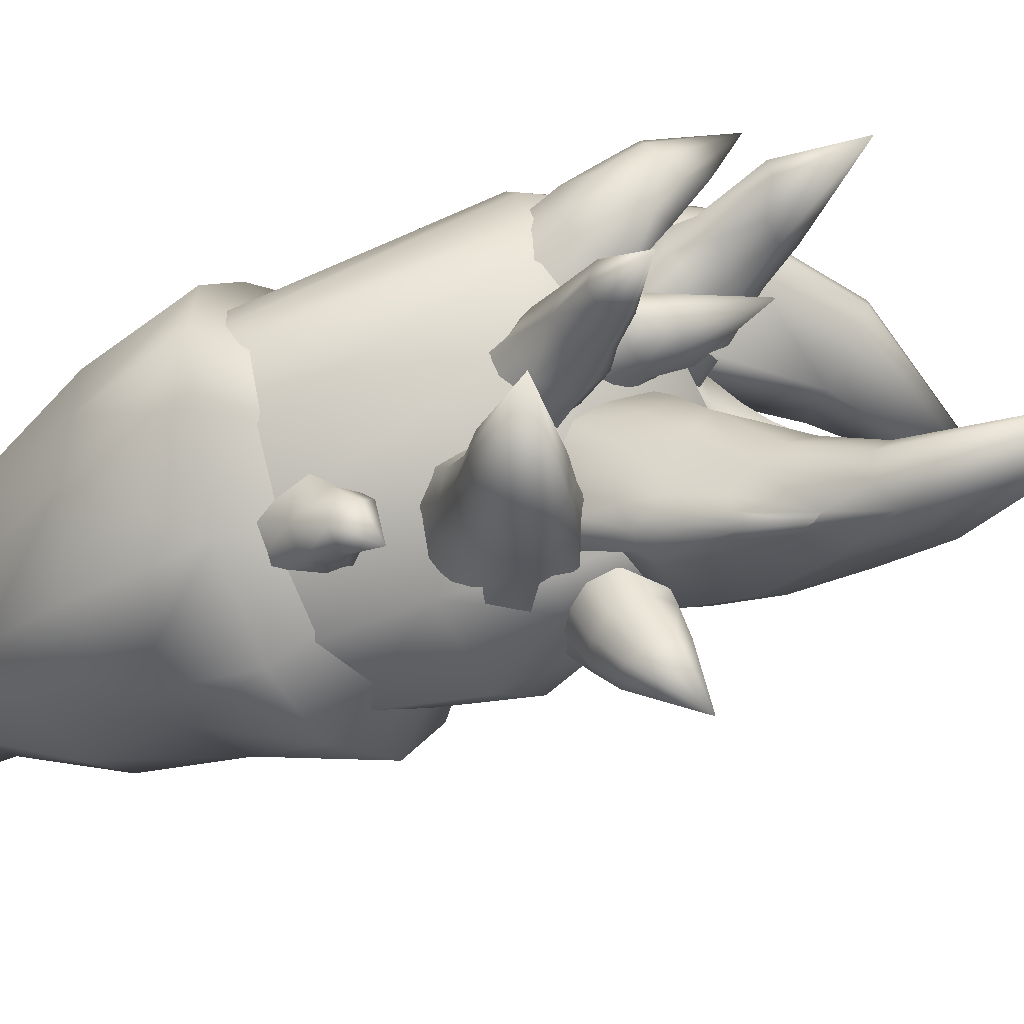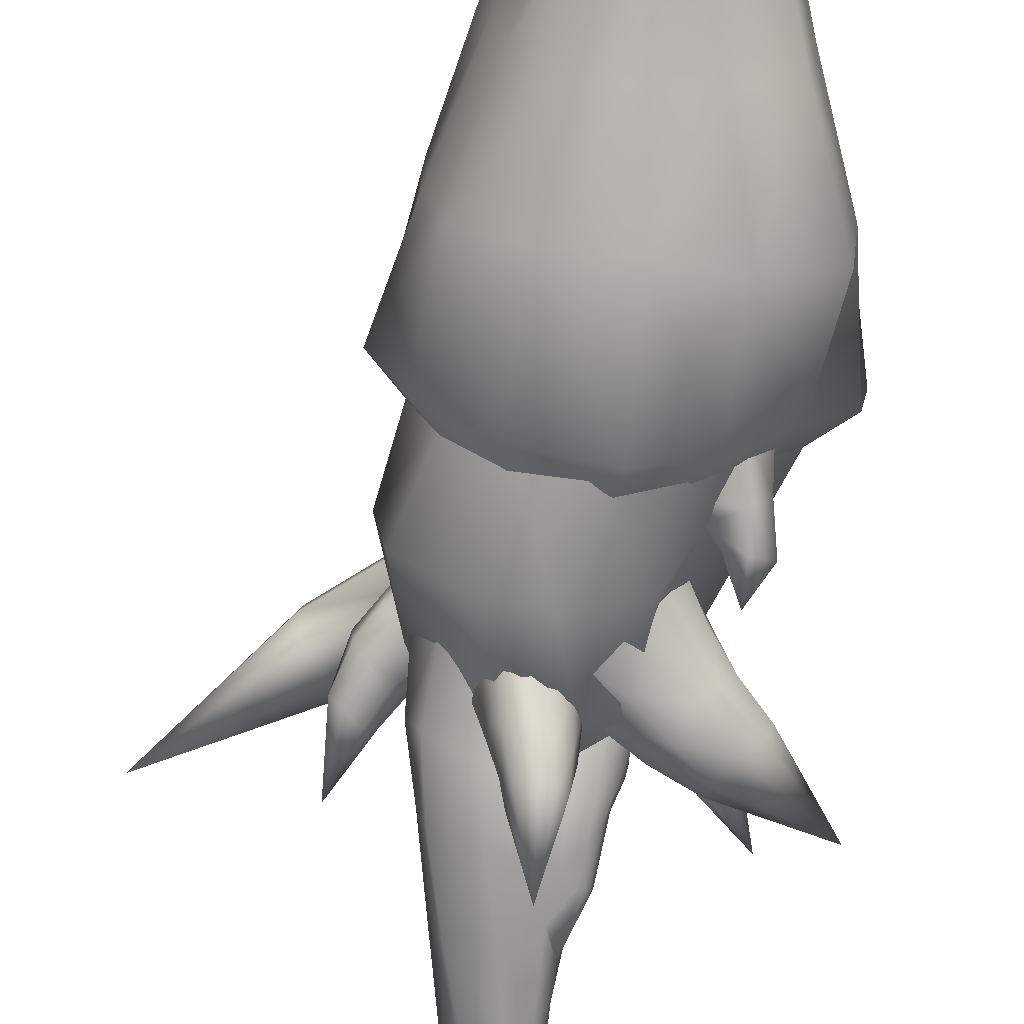
<metadata>
{"format":"obj","ext":"obj","renderer":"f3d","projection":"perspective","resolution":1024,"background":"white","views":[{"elev":-29.8,"azim":125.0,"up":"+Z"},{"elev":-66.5,"azim":-6.7,"up":"+Z"}]}
</metadata>
<code>
v  1.871 3.632 -0.0228
v  1.932 3.647 0.6083
v  1.702 2.627 0.5863
v  1.87 2.641 -0.0448
v  2.586 5.833 -0.0472
v  2.701 5.871 0.9848
v  3.737 8.623 0.0486
v  3.74 8.78 1.337
v  4.32 11.91 0.1014
v  4.577 12.03 1.519
v  1.523 3.53 1.346
v  1.621 2.538 1.339
v  1.282 3.556 2.17
v  1.363 2.596 1.94
v  0.3416 3.483 2.425
v  0.4119 2.562 2.168
v  -0.527 3.442 2.406
v  -0.5375 2.443 2.093
v  -1.734 3.482 1.888
v  -1.507 2.491 1.809
v  -2.018 3.44 1.074
v  -1.615 2.438 0.9077
v  -1.901 3.433 0.0921
v  -1.668 2.368 0.0921
v  -1.698 3.392 -0.9164
v  -1.743 2.407 -0.9966
v  -1.213 3.389 -1.574
v  -1.198 2.395 -1.587
v  -0.3601 3.293 -1.568
v  -0.3418 2.294 -1.552
v  0.6165 3.239 -1.216
v  0.6184 2.217 -1.045
v  1.653 3.48 -0.9246
v  1.71 2.561 -0.6682
v  2.604 5.953 1.962
v  1.736 5.881 2.932
v  0.431 5.757 3.343
v  -0.7999 5.719 3.368
v  -2.259 5.748 2.685
v  -2.773 5.655 1.345
v  -2.637 5.673 -0.1318
v  -2.388 5.822 -1.418
v  -1.585 5.947 -2.481
v  -0.2099 5.877 -2.757
v  1.123 5.815 -2.258
v  2.416 5.84 -1.583
v  3.489 8.679 -2.091
v  1.78 8.649 -3.094
v  0.1113 8.566 -2.964
v  -1.61 8.636 -2.885
v  -3.009 8.732 -1.829
v  -3.447 8.704 -0.3719
v  -3.424 8.609 1.037
v  -2.717 8.476 2.763
v  -1.026 8.509 4.05
v  0.4113 8.446 4.18
v  2.168 8.467 3.796
v  3.176 8.425 2.708
v  3.158 11.59 -1.706
v  1.716 11.58 -3.442
v  0.1747 11.63 -4.201
v  -1.943 11.63 -3.664
v  -3.355 11.52 -2.334
v  -4.107 11.45 -0.6684
v  -3.83 11.32 0.8965
v  -2.462 11.07 2.474
v  -1.13 11.14 4.072
v  0.5706 11.1 4.6
v  2.099 11.08 4.093
v  3.404 11.19 3.269
v  -0.1941 15.72 -0.082
v  -0.103 1.041 0.526
v  2.616 12.88 -0.5073
v  2.744 11.66 -1.18
v  2.843 12.85 -1.645
v  2.743 13.65 -1.165
v  3.03 13.84 -2.105
v  2.803 14.28 -1.669
v  2.52 14.62 -2.491
v  2.521 13.7 -2.379
v  2.089 13.77 -2.13
v  2.301 14.21 -1.396
v  2.477 12.89 -2.212
v  1.714 13.33 -2.1
v  2.207 13.86 -1.117
v  2.24 11.73 -1.851
v  1.523 12.93 -2.117
v  1.929 13.6 -0.951
v  -4.07 19.95 3.566
v  -3.922 19.79 2.985
v  -7.51 20.69 1.042
v  -1.173 18.94 4.05
v  -1.372 19.04 3.464
v  1.879 16.98 3.206
v  2.227 16.98 2.113
v  4.02 12.02 1.244
v  3.613 12.09 -0.0589
v  -4.327 19.8 3.87
v  -1.347 18.57 4.588
v  1.579 16.53 4.09
v  3.829 11.82 1.873
v  -4.533 19.46 4.124
v  -1.682 17.99 5.076
v  1.144 15.97 4.581
v  -4.641 18.93 4.102
v  -2 17.46 5.017
v  0.4135 15.33 4.912
v  -4.683 18.31 3.797
v  -2.238 16.52 4.308
v  0.1034 14.78 4.824
v  -4.768 18.03 2.87
v  -2.418 16.24 3.232
v  3.522 11.47 2.39
v  3.137 11.27 2.698
v  2.613 11.11 3.072
v  -0.1251 14.12 4.48
v  1.786 10.97 3.621
v  -4.626 18.29 2.055
v  -1.993 16.65 2.07
v  -0.3867 13.45 3.98
v  -0.5348 11.41 3.562
v  -4.068 19.05 2.19
v  -0.4877 18.24 1.572
v  -2.56 15.71 1.549
v  2.134 16.69 0.6463
v  2.63 11.91 -1.477
v  -2.8 11.7 1.079
v  -3.655 14.48 -0.3452
v  -3.227 11.84 -0.3474
v  -3.376 14.51 -1.913
v  -2.655 11.96 -1.86
v  -2.098 14.51 -3.193
v  -1.598 11.99 -2.959
v  -0.5622 14.47 -3.81
v  -0.3198 11.96 -3.493
v  1.054 14.47 -2.749
v  1.303 12.04 -2.981
v  -2.872 16.71 -0.7057
v  -2.144 16.33 -1.963
v  -1.2 16.52 -3.124
v  -0.0744 16.26 -3.111
v  0.9494 16.7 -2.865
v  -1.291 19.25 -1.637
v  0.794 14.71 -2.724
v  1.242 15.64 -2.762
v  1.783 15.26 -2.26
v  1.151 14.31 -2.122
v  1.948 16.18 -2.911
v  2.372 16.02 -2.502
v  2.841 17.07 -2.969
v  3.237 16.87 -2.561
v  4.909 19.01 -2.009
v  2.124 15.33 -1.737
v  1.6 14.48 -1.304
v  2.69 16.06 -1.946
v  3.412 16.83 -2.055
v  2.24 15.57 -1.255
v  1.681 14.84 -0.6989
v  2.786 16.34 -1.532
v  3.391 16.98 -1.593
v  2.031 16.08 -0.997
v  1.576 15.5 -0.4774
v  2.521 16.71 -1.32
v  3.075 17.34 -1.37
v  1.698 16.73 -1.168
v  1.273 16.46 -0.7704
v  2.127 17.14 -1.453
v  2.757 17.74 -1.546
v  0.6344 15.18 -2.881
v  0.8437 16.16 -2.963
v  1.666 16.88 -3.15
v  2.355 17.55 -3.071
v  -0.5203 15.39 -3.091
v  0.3654 16.87 -2.728
v  1.326 17.49 -2.764
v  2.352 18.02 -2.697
v  -0.3638 16.62 -2.439
v  1.159 17.48 -1.852
v  1.723 17.73 -1.963
v  2.528 18.12 -1.985
v  2.39 16.89 0.6333
v  2.202 17.18 1.205
v  1.79 16.45 1.256
v  2.134 16.08 0.6319
v  2.738 17.91 0.4795
v  2.636 18.01 1.033
v  3.297 18.99 0.3947
v  3.085 19.08 0.939
v  3.74 20.56 0.2001
v  1.678 16.61 -0.3022
v  2.017 17.14 -0.0116
v  2.45 18.04 0.1416
v  3.043 19.04 0.1125
v  0.963 16.66 -0.5309
v  1.657 17.75 -0.3534
v  2.163 18.54 -0.1603
v  2.759 19.4 -0.0867
v  0.6479 16.85 0.0471
v  1.38 18.17 0.0809
v  1.879 18.65 0.1283
v  2.467 19.36 0.1544
v  0.6392 16.68 0.6326
v  1.297 18.05 0.854
v  1.89 18.77 0.8628
v  2.454 19.49 0.6755
v  2.691 19.29 0.9245
v  2.219 18.39 1.104
v  1.691 17.69 1.139
v  1.349 16.92 1.167
v  -2.336 15.75 -1.875
v  -2.836 15.42 -1.017
v  -2.737 17.8 -1.403
v  -2.468 17.55 -2.279
v  -2.358 19.36 -1.764
v  -2.187 19.17 -2.694
v  -1.946 21.31 -2.114
v  -1.707 21.09 -3.01
v  -1.565 23.06 -2.452
v  -1.199 22.81 -3.285
v  0.3362 27.72 -2.971
v  -2.678 16.08 -0.1054
v  -2.65 18.23 -0.5042
v  -2.057 19.51 -0.9533
v  -1.656 21.34 -1.439
v  -1.312 23.03 -1.936
v  -2.231 17.63 0.7924
v  -1.918 18.45 0.1799
v  -1.443 19.36 -0.4191
v  -1.197 21.28 -1.028
v  -0.899 22.87 -1.629
v  -1.295 17.57 1.115
v  -1.08 18.35 0.4345
v  -0.7677 19.21 -0.2134
v  -0.5498 20.82 -1.083
v  -0.3126 22.24 -1.764
v  -0.2604 17.91 0.6395
v  0.0682 18.54 0.1637
v  0.3043 19.38 -0.5251
v  0.3664 20.71 -1.605
v  0.2782 22.19 -2.239
v  0.4762 17.32 0.2612
v  0.6874 18.32 -0.3979
v  0.6971 19.11 -1.08
v  0.5376 20.19 -1.959
v  0.2866 22.21 -2.78
v  -1.294 17.76 -2.89
v  -1.207 17.35 -2.772
v  -1.211 19.16 -3.166
v  -0.806 20.85 -3.198
v  -0.5121 22.54 -3.355
v  0.1584 18.2 -2.925
v  0.0411 17.21 -2.231
v  0.0862 19.45 -3.049
v  -0.0036 20.57 -3.059
v  0.0117 22.44 -3.241
v  0.9493 17.12 -0.256
v  0.9657 18.14 -1.061
v  0.7858 18.83 -1.864
v  0.736 19.89 -2.477
v  0.2262 21.24 -2.961
v  1.076 16.9 -0.7478
v  1.136 18.05 -1.653
v  0.9836 16.7 -1.269
v  1.052 18.09 -2.184
v  1.099 17.3 -2.166
v  0.874 18.14 -2.57
v  0.6301 16.93 -2.453
v  0.5452 18.19 -2.848
v  0.8737 18.7 -2.143
v  0.7344 19.92 -2.769
v  0.2737 21.13 -3.134
v  0.8648 18.61 -2.404
v  0.6719 19.92 -2.917
v  0.7382 18.77 -2.685
v  0.5699 19.83 -3.028
v  0.5028 18.99 -2.962
v  0.4427 19.77 -3.084
v  0.9904 18.51 1.337
v  0.7921 18.5 1.763
v  1.146 18.11 1.783
v  1.243 17.99 1.401
v  -0.4421 20.22 1.69
v  1.166 18.16 1.154
v  0.8535 18.57 1.114
v  0.8147 18.19 0.8105
v  0.5417 18.72 0.9672
v  0.4099 18.18 0.6624
v  0.2115 18.7 0.8266
v  0.0362 17.99 0.6904
v  -0.2869 18.71 0.838
v  -0.3708 18.15 1.003
v  -0.4941 18.59 1.101
v  -0.4773 18.31 1.543
v  -0.58 19.14 1.62
v  -0.3981 18.58 1.868
v  -0.4223 19.23 1.845
v  0.1326 18.36 1.947
v  0.1338 18.87 1.884
v  1.424 17.02 1.962
v  1.555 16.85 1.442
v  1.45 17.09 1.107
v  0.9739 17.12 0.6402
v  0.4241 17.11 0.4391
v  -0.0834 17.33 0.4771
v  -0.6361 17.07 0.9021
v  -0.7807 17.28 1.634
v  -0.6731 17.65 2.077
v  0.0476 17.36 2.183
v  1.977 16.64 2.743
v  2.068 16.67 2.012
v  1.822 17.74 2.706
v  1.835 17.45 3.222
v  1.528 18.51 3.471
v  1.583 18.12 3.865
v  0.998 19.01 4.155
v  1.067 18.72 4.499
v  -0.8176 19.48 5.502
v  1.596 17.37 3.882
v  1.765 16.69 3.412
v  1.295 17.94 4.26
v  0.8375 18.48 4.776
v  0.889 17.71 4.435
v  1.202 17.13 4.089
v  0.5824 18.17 4.767
v  1.325 16.74 3.828
v  0.686 17.23 4.238
v  0.793 16.85 4.131
v  0.3882 17.69 4.462
v  0.0792 18.09 4.744
v  0.0193 17.75 4.017
v  0.1065 17.58 3.996
v  -0.067 17.97 4.248
v  -0.3003 18.35 4.51
v  1.275 17.13 1.51
v  1.46 18.12 2.301
v  0.9661 18.8 3.155
v  0.6104 19.14 3.853
v  0.6331 18.22 2.154
v  0.8662 18.31 2.278
v  0.4789 18.84 3.136
v  -0.1362 19.24 4.259
v  -0.2885 18.12 3.73
v  -0.2914 18.03 3.67
v  -0.1922 18.35 3.968
v  -0.3988 18.68 4.271
v  -1.092 18.66 1.854
v  -0.9974 17.9 1.274
v  -1.767 17.85 1.423
v  -1.614 18.64 2.037
v  -1.353 19.45 2.65
v  -0.8714 19.33 2.334
v  -1.087 20.32 3.046
v  -0.6464 20.19 2.856
v  -0.2393 22.29 3.957
v  -2.016 17.78 1.757
v  -1.849 18.55 2.368
v  -1.561 19.23 3.014
v  -0.9212 20.35 3.823
v  -1.978 18.15 2.273
v  -1.753 18.58 2.879
v  -0.757 18.91 3.806
v  -0.2588 20.48 4.217
v  -0.4621 18.69 2.014
v  -0.4211 18.07 1.437
v  -0.337 19.32 2.532
v  -0.202 20.24 3.072
v  0.0357 18.82 2.465
v  0.2475 18.49 1.976
v  0.0191 19.41 2.935
v  0.1748 20.6 3.552
v  0.4916 18.21 2.279
v  0.2635 18.66 2.767
v  0.2472 19.16 3.317
v  0.1514 20.5 3.96
v  -0.9974 17.03 1.315
v  -1.767 16.93 1.423
v  -2.016 16.86 1.757
v  -1.753 17.66 2.879
v  -1.978 17.22 2.273
v  -0.757 17.99 3.806
v  -0.4211 17.15 1.437
v  0.2475 17.57 1.976
v  0.2635 17.99 2.767
v  0.4916 17.67 2.279
v  0.2472 18.47 3.317
v  -0.7574 16.33 -3.857
v  -0.8487 15.44 -3.016
v  -1.287 15.53 -3.054
v  -1.236 16.49 -3.736
v  -1.003 17.17 -4.287
v  -0.5665 17 -4.445
v  -0.4326 18.83 -5.502
v  -1.587 16.07 -2.771
v  -1.484 16.96 -3.2
v  -1.914 16.41 -2.167
v  -1.713 16.84 -2.301
v  -1.244 17.54 -2.791
v  -1.248 17.36 -3.157
v  -0.3214 16.53 -3.892
v  -0.3545 15.79 -2.784
v  0.0062 16.83 -3.727
v  -0.0585 16.25 -2.81
v  0.1286 17.29 -3.404
v  0.1705 16.76 -2.657
v  -0.1425 17.68 -3.071
v  -0.0346 17.28 -2.518
v  -0.6838 17.9 -2.854
v  -0.7148 18.02 -3.17
v  -1.075 17.56 -4.035
v  -0.9872 18.02 -3.89
v  -0.6825 18.29 -3.87
v  -0.3342 18.22 -3.912
v  -0.0538 17.86 -4.157
v  -0.0191 17.46 -4.344
v  -0.2057 17.19 -4.379
v  -3.204 16.61 1.335
v  -3.285 16.66 0.7284
v  -2.083 15.46 0.8818
v  -2.427 15.37 1.621
v  -3.769 17.4 1.079
v  -3.746 17.37 0.5209
v  -4.029 18.4 0.7659
v  -4.066 18.34 0.2643
v  -3.977 20.31 -0.0173
v  -3.127 16.9 0.3423
v  -2.451 16.64 0.1301
v  -3.46 17.59 0.1787
v  -3.777 18.42 -0.0359
v  -1.587 15.44 2.425
v  -3.057 17.45 1.7
v  -3.253 17.93 1.478
v  -3.746 18.61 1.002
v  -2.862 17.83 0.084
v  -2.366 17.23 -0.112
v  -3.065 18.09 0.082
v  -3.417 18.76 -0.0594
v  -3.14 18.92 0.3221
v  -2.725 18.38 0.5288
v  -2.339 18.09 0.6781
v  -0.446 17.9 1.468
v  -3.307 19.23 0.7342
v  -2.888 18.59 1.143
v  -2.54 18.24 1.442
v  -1.866 17.8 1.947
v  -1.859 11.1 2.674
v  -2.161 12.2 3.348
v  -2.42 12.56 2.954
v  -2.602 11.34 1.877
v  -1.853 12.81 3.76
v  -2.181 13.03 3.473
v  -1.348 13.46 4.135
v  -1.849 13.69 3.943
v  -1.176 14.34 4.647
v  -1.659 14.45 4.497
v  -1.222 15.72 4.484
v  -1.211 11.64 3.407
v  -1.436 12.49 3.703
v  -0.8452 12.73 3.382
v  -0.818 13.08 3.59
v  -2.328 13.16 2.664
v  -2.55 12.13 1.375
v  -1.735 14.16 2.601
v  -2.043 13.27 1.658
v  -1.492 12.88 3.877
v  -0.8829 13.38 3.702
v  -0.7998 14.43 4.196
v  -2.184 13.49 3.192
v  -1.713 14.34 3.279
v  -1.697 14.74 3.832
g Object002
f 1 2 3 4
f 2 1 5 6
f 6 5 7 8
f 8 7 9 10
f 3 2 11 12
f 11 13 14 12
f 13 15 16 14
f 17 18 16 15
f 17 19 20 18
f 21 22 20 19
f 23 24 22 21
f 25 26 24 23
f 27 28 26 25
f 29 30 28 27
f 31 32 30 29
f 31 33 34 32
f 33 1 4 34
f 6 35 11 2
f 13 11 35 36
f 13 36 37 15
f 17 15 37 38
f 19 17 38 39
f 40 21 19 39
f 41 23 21 40
f 25 23 41 42
f 27 25 42 43
f 44 29 27 43
f 45 31 29 44
f 33 31 45 46
f 5 1 33 46
f 7 5 46 47
f 46 45 48 47
f 49 48 45 44
f 44 43 50 49
f 43 42 51 50
f 42 41 52 51
f 41 40 53 52
f 40 39 54 53
f 39 38 55 54
f 38 37 56 55
f 36 57 56 37
f 36 35 58 57
f 58 35 6 8
f 59 9 7 47
f 59 47 48 60
f 49 61 60 48
f 50 62 61 49
f 63 62 50 51
f 51 52 64 63
f 52 53 65 64
f 66 65 53 54
f 55 67 66 54
f 56 68 67 55
f 56 57 69 68
f 57 58 70 69
f 8 10 70 58
f 9 71 10
f 59 71 9
f 60 71 59
f 61 71 60
f 62 71 61
f 63 71 62
f 64 71 63
f 65 71 64
f 66 71 65
f 67 71 66
f 68 71 67
f 71 69 70
f 3 72 4
f 12 72 3
f 14 72 12
f 16 72 14
f 18 72 16
f 20 72 18
f 22 72 20
f 24 72 22
f 26 72 24
f 28 72 26
f 30 72 28
f 32 72 30
f 4 72 34
f 32 34 72
f 69 71 68
f 70 10 71
f 73 74 75 76
f 77 78 76 75
f 78 77 79
f 79 77 80
f 79 80 81
f 79 81 82
f 79 82 78
f 83 80 77 75
f 84 81 80 83
f 85 82 81 84
f 76 78 82 85
f 75 74 86 83
f 87 84 83 86
f 88 85 84 87
f 88 73 76 85
f 89 90 91
f 89 92 93 90
f 94 95 93 92
f 95 94 96 97
f 89 91 98
f 99 92 89 98
f 92 99 100 94
f 94 100 101 96
f 98 91 102
f 99 98 102 103
f 104 100 99 103
f 102 91 105
f 103 102 105 106
f 103 106 107 104
f 105 91 108
f 106 105 108 109
f 107 106 109 110
f 108 91 111
f 112 109 108 111
f 101 100 104 113
f 104 107 114 113
f 107 110 115 114
f 116 110 109 112
f 115 110 116 117
f 111 91 118
f 119 112 111 118
f 120 116 112 119
f 121 117 116 120
f 118 91 122
f 122 123 119 118
f 119 123 124
f 91 90 122
f 93 123 122 90
f 95 125 123 93
f 97 126 125 95
f 127 121 120 124
f 127 124 128 129
f 128 130 131 129
f 132 133 131 130
f 134 135 133 132
f 135 134 136 137
f 126 137 136 125
f 124 123 138 128
f 130 128 138 139
f 132 130 139 140
f 134 132 140 141
f 136 134 141 142
f 125 136 142 123
f 120 119 124
f 123 143 138
f 142 143 123
f 141 143 142
f 140 143 141
f 139 143 140
f 138 143 139
f 144 145 146 147
f 148 149 146 145
f 149 148 150 151
f 151 150 152
f 146 153 154 147
f 149 155 153 146
f 151 156 155 149
f 153 157 158 154
f 155 159 157 153
f 159 155 156 160
f 157 161 162 158
f 159 163 161 157
f 160 164 163 159
f 160 152 164
f 161 165 166 162
f 165 161 163 167
f 167 163 164 168
f 164 152 168
f 169 170 145 144
f 148 145 170 171
f 171 172 150 148
f 150 172 152
f 173 174 170 169
f 171 170 174 175
f 172 171 175 176
f 172 176 152
f 177 178 174 173
f 175 174 178 179
f 179 180 176 175
f 176 180 152
f 152 180 168
f 179 167 168 180
f 178 165 167 179
f 178 177 166 165
f 160 156 152
f 151 152 156
f 181 182 183 184
f 185 186 182 181
f 185 187 188 186
f 188 187 189
f 181 184 190 191
f 185 181 191 192
f 185 192 193 187
f 187 193 189
f 190 194 195 191
f 192 191 195 196
f 193 192 196 197
f 193 197 189
f 198 199 195 194
f 196 195 199 200
f 201 197 196 200
f 197 201 189
f 198 202 203 199
f 200 199 203 204
f 204 205 201 200
f 201 205 189
f 189 205 206
f 204 207 206 205
f 207 204 203 208
f 203 202 209 208
f 189 206 188
f 207 186 188 206
f 208 182 186 207
f 209 183 182 208
f 210 211 212 213
f 214 215 213 212
f 214 216 217 215
f 216 218 219 217
f 219 218 220
f 221 222 212 211
f 214 212 222 223
f 224 216 214 223
f 216 224 225 218
f 218 225 220
f 226 227 222 221
f 227 228 223 222
f 229 224 223 228
f 230 225 224 229
f 225 230 220
f 226 231 232 227
f 228 227 232 233
f 228 233 234 229
f 235 230 229 234
f 230 235 220
f 232 231 236 237
f 233 232 237 238
f 234 233 238 239
f 235 234 239 240
f 235 240 220
f 237 236 241 242
f 238 237 242 243
f 238 243 244 239
f 245 240 239 244
f 240 245 220
f 213 246 247 210
f 215 248 246 213
f 217 249 248 215
f 217 219 250 249
f 219 220 250
f 246 251 252 247
f 248 253 251 246
f 249 254 253 248
f 249 250 255 254
f 250 220 255
f 256 257 242 241
f 243 242 257 258
f 244 243 258 259
f 260 245 244 259
f 245 255 220
f 255 245 260 254
f 257 256 261 262
f 263 264 262 261
f 264 263 265 266
f 266 265 267 268
f 268 267 252 251
f 258 257 262 269
f 259 258 269 270
f 270 271 260 259
f 264 272 269 262
f 270 269 272 273
f 270 273 271
f 266 274 272 264
f 273 272 274 275
f 273 275 271
f 268 276 274 266
f 275 274 276 277
f 275 277 271
f 276 268 251 253
f 253 254 277 276
f 271 277 254 260
f 278 279 280 281
f 279 278 282
f 283 284 278 281
f 284 283 285 286
f 286 285 287 288
f 289 290 288 287
f 291 292 290 289
f 292 291 293 294
f 295 296 294 293
f 295 297 298 296
f 279 298 297 280
f 278 284 286 282
f 288 282 286
f 288 290 282
f 292 282 290
f 294 282 292
f 294 296 282
f 298 282 296
f 298 279 282
f 299 300 281 280
f 301 283 281 300
f 302 285 283 301
f 302 303 287 285
f 304 289 287 303
f 304 305 291 289
f 306 293 291 305
f 307 295 293 306
f 307 308 297 295
f 308 299 280 297
f 309 310 311 312
f 312 311 313 314
f 315 316 314 313
f 316 315 317
f 312 318 319 309
f 314 320 318 312
f 320 314 316 321
f 316 317 321
f 320 322 323 318
f 321 324 322 320
f 325 319 318 323
f 321 317 324
f 323 326 327 325
f 322 328 326 323
f 324 329 328 322
f 324 317 329
f 326 330 331 327
f 328 332 330 326
f 329 333 332 328
f 329 317 333
f 334 335 311 310
f 313 311 335 336
f 315 313 336 337
f 315 337 317
f 335 334 338 339
f 336 335 339 340
f 337 336 340 341
f 337 341 317
f 330 342 343 331
f 332 344 342 330
f 344 332 333 345
f 333 317 345
f 317 341 345
f 341 340 344 345
f 340 339 342 344
f 343 342 339 338
f 346 347 348 349
f 349 350 351 346
f 350 352 353 351
f 353 352 354
f 349 348 355 356
f 350 349 356 357
f 352 350 357 358
f 352 358 354
f 356 355 359 360
f 357 356 360 361
f 358 357 361 362
f 358 362 354
f 346 363 364 347
f 363 346 351 365
f 353 366 365 351
f 353 354 366
f 363 367 368 364
f 365 369 367 363
f 366 370 369 365
f 366 354 370
f 371 368 367 372
f 372 367 369 373
f 370 374 373 369
f 370 354 374
f 374 354 362
f 362 361 373 374
f 375 376 348 347
f 376 377 355 348
f 378 360 359 379
f 379 359 355 377
f 380 361 360 378
f 381 375 347 364
f 382 381 364 368
f 383 384 371 372
f 382 368 371 384
f 385 383 372 373
f 385 373 361 380
f 386 387 388 389
f 390 391 386 389
f 391 390 392
f 389 388 393 394
f 393 395 396 394
f 397 398 394 396
f 386 399 400 387
f 399 401 402 400
f 401 403 404 402
f 403 405 406 404
f 407 406 405 408
f 397 407 408 398
f 409 390 389 394
f 409 394 398 410
f 408 411 410 398
f 408 405 412 411
f 405 403 413 412
f 403 401 414 413
f 401 399 415 414
f 391 415 399 386
f 390 409 392
f 409 410 392
f 411 392 410
f 411 412 392
f 413 392 412
f 413 414 392
f 415 392 414
f 415 391 392
f 416 417 418 419
f 420 421 417 416
f 421 420 422 423
f 423 422 424
f 417 425 426 418
f 421 427 425 417
f 423 428 427 421
f 423 424 428
f 419 429 430 416
f 420 416 430 431
f 422 420 431 432
f 422 432 424
f 425 433 434 426
f 427 435 433 425
f 428 436 435 427
f 428 424 436
f 436 424 437
f 435 436 437 438
f 433 435 438 439
f 434 433 439 440
f 437 424 441
f 442 438 437 441
f 439 438 442 443
f 444 440 439 443
f 432 441 424
f 442 441 432 431
f 443 442 431 430
f 444 443 430 429
f 445 446 447 448
f 446 449 450 447
f 449 451 452 450
f 451 453 454 452
f 454 453 455
f 456 457 446 445
f 457 456 458 459
f 447 460 461 448
f 460 462 463 461
f 457 464 449 446
f 459 465 464 457
f 451 449 464 465
f 466 453 451 465
f 453 466 455
f 460 447 450 467
f 452 468 467 450
f 452 454 469 468
f 454 455 469
f 462 460 467 468

</code>
